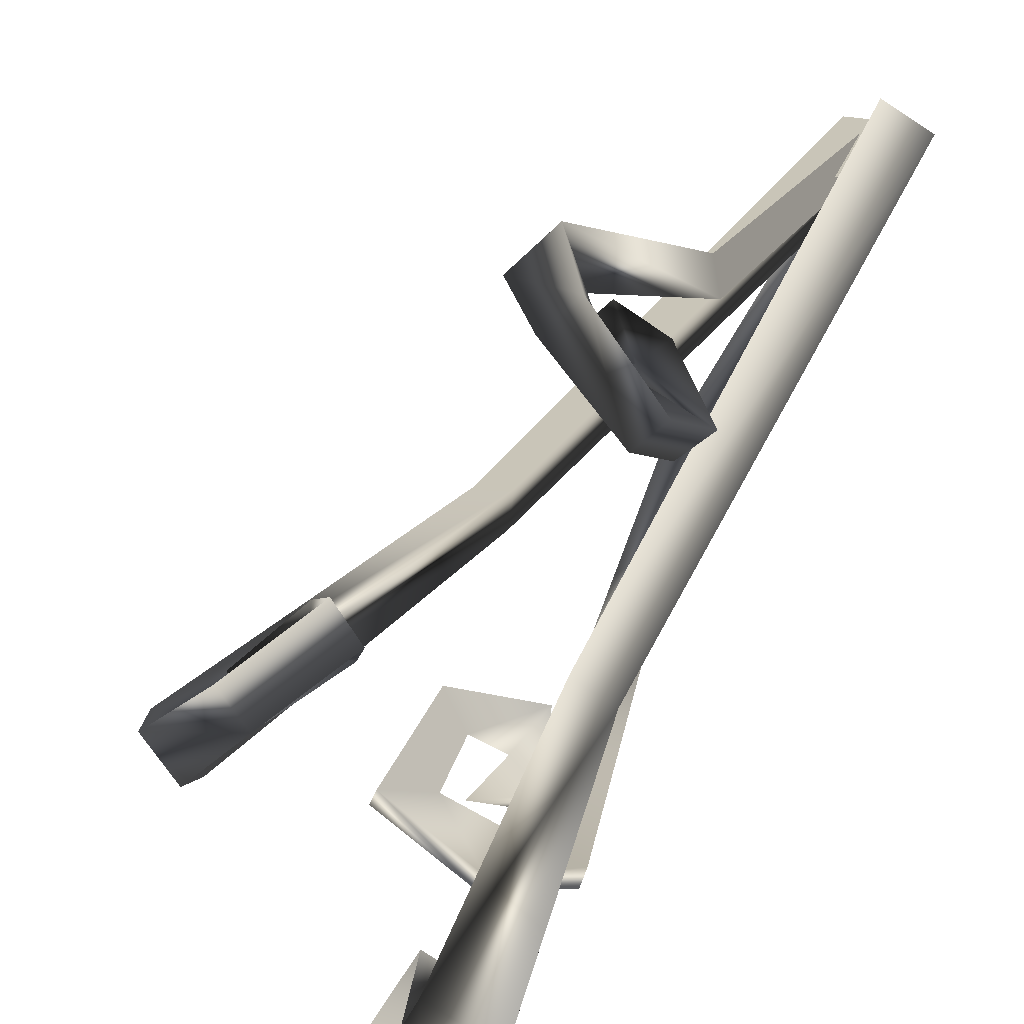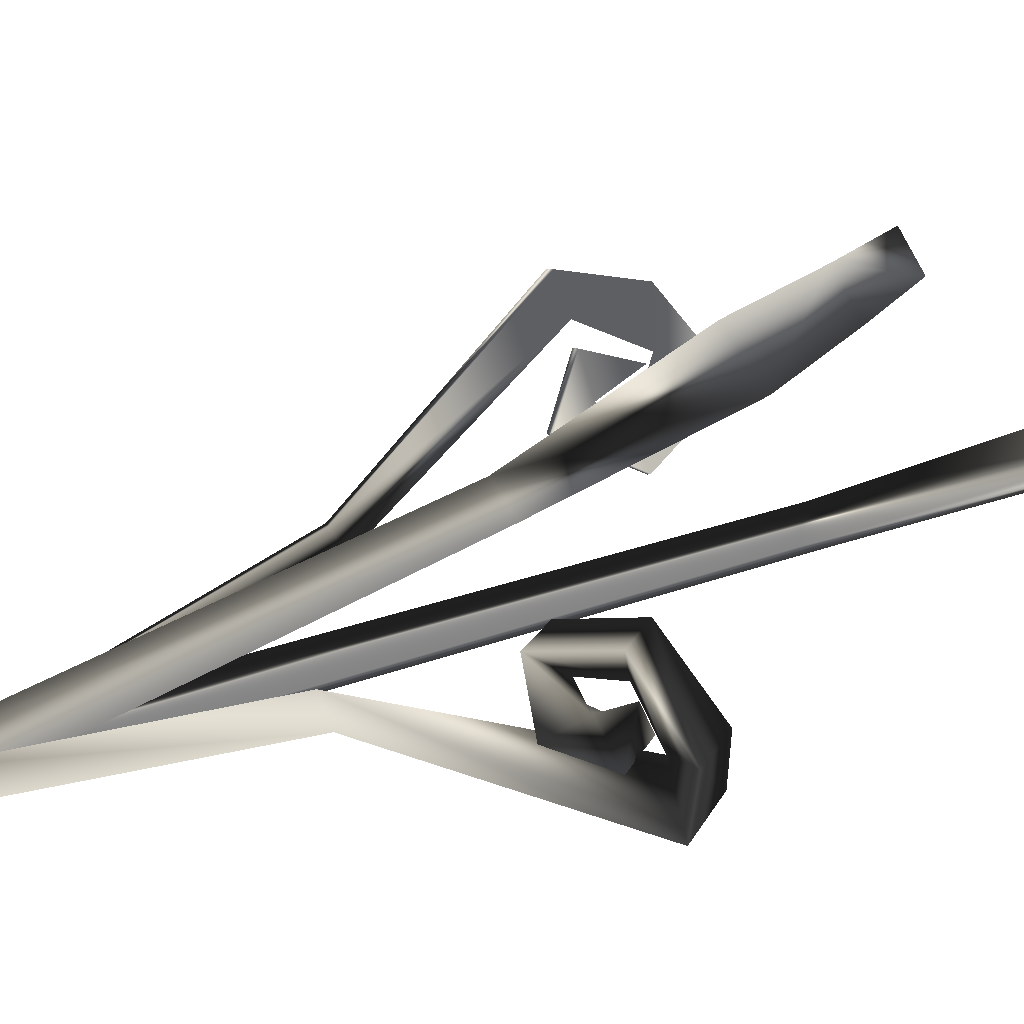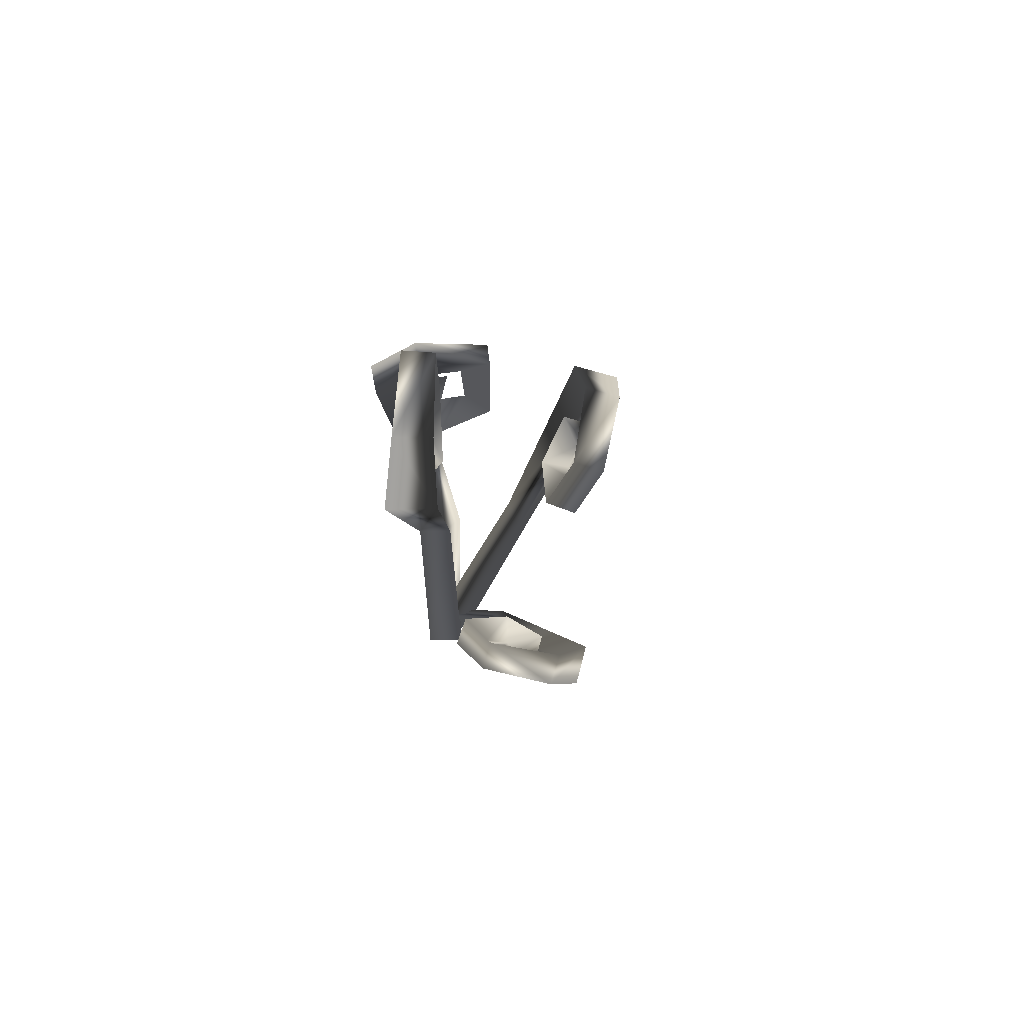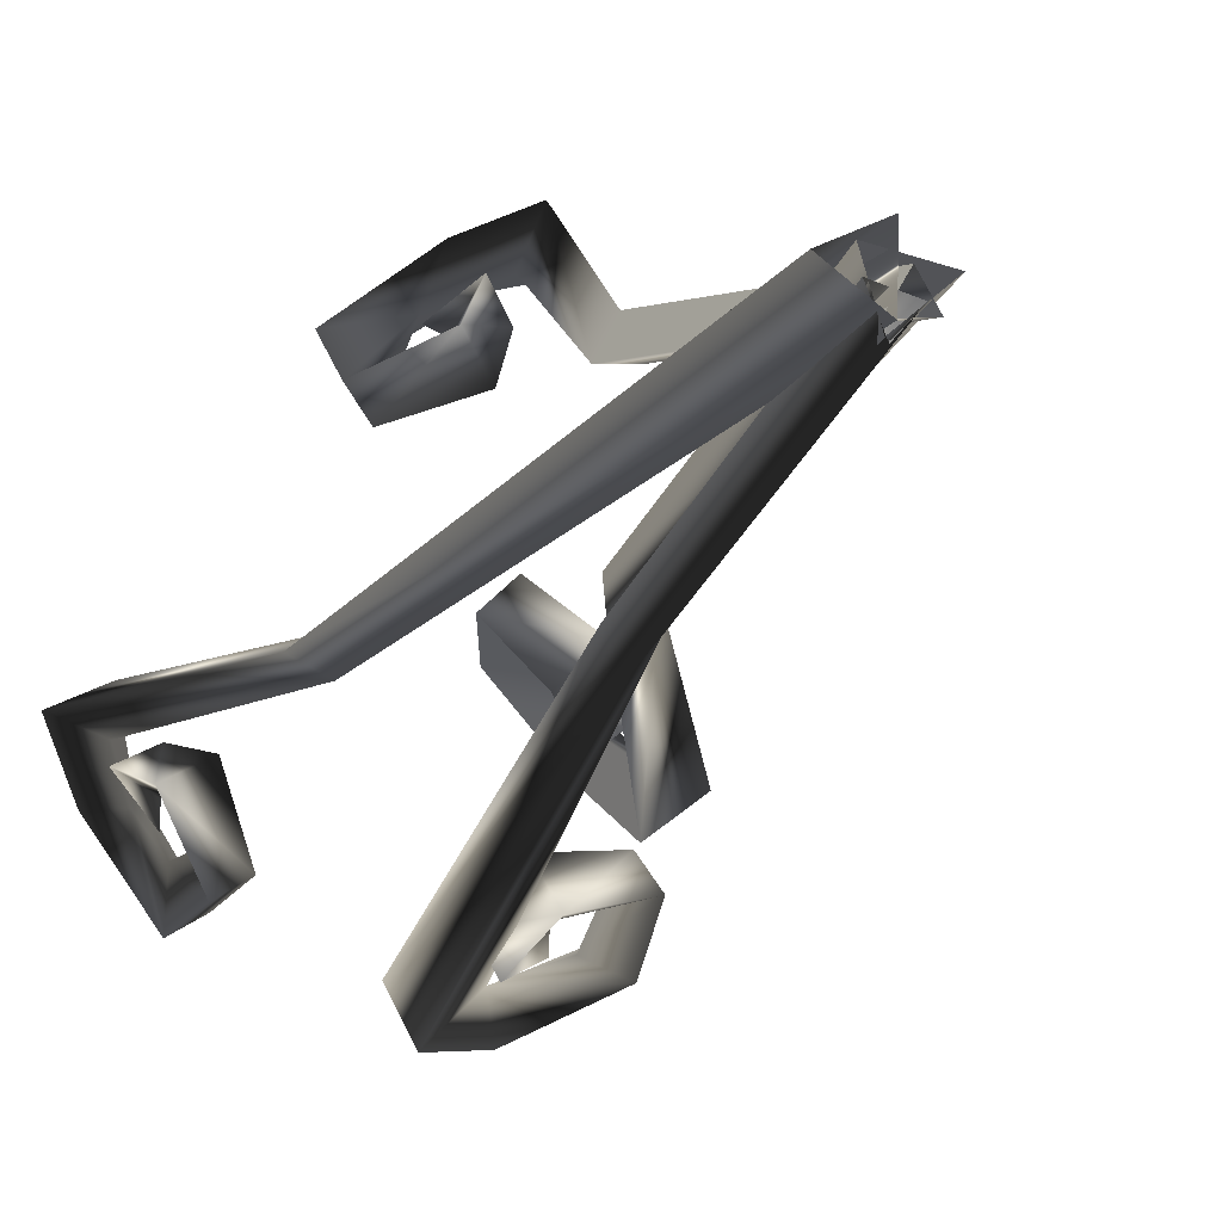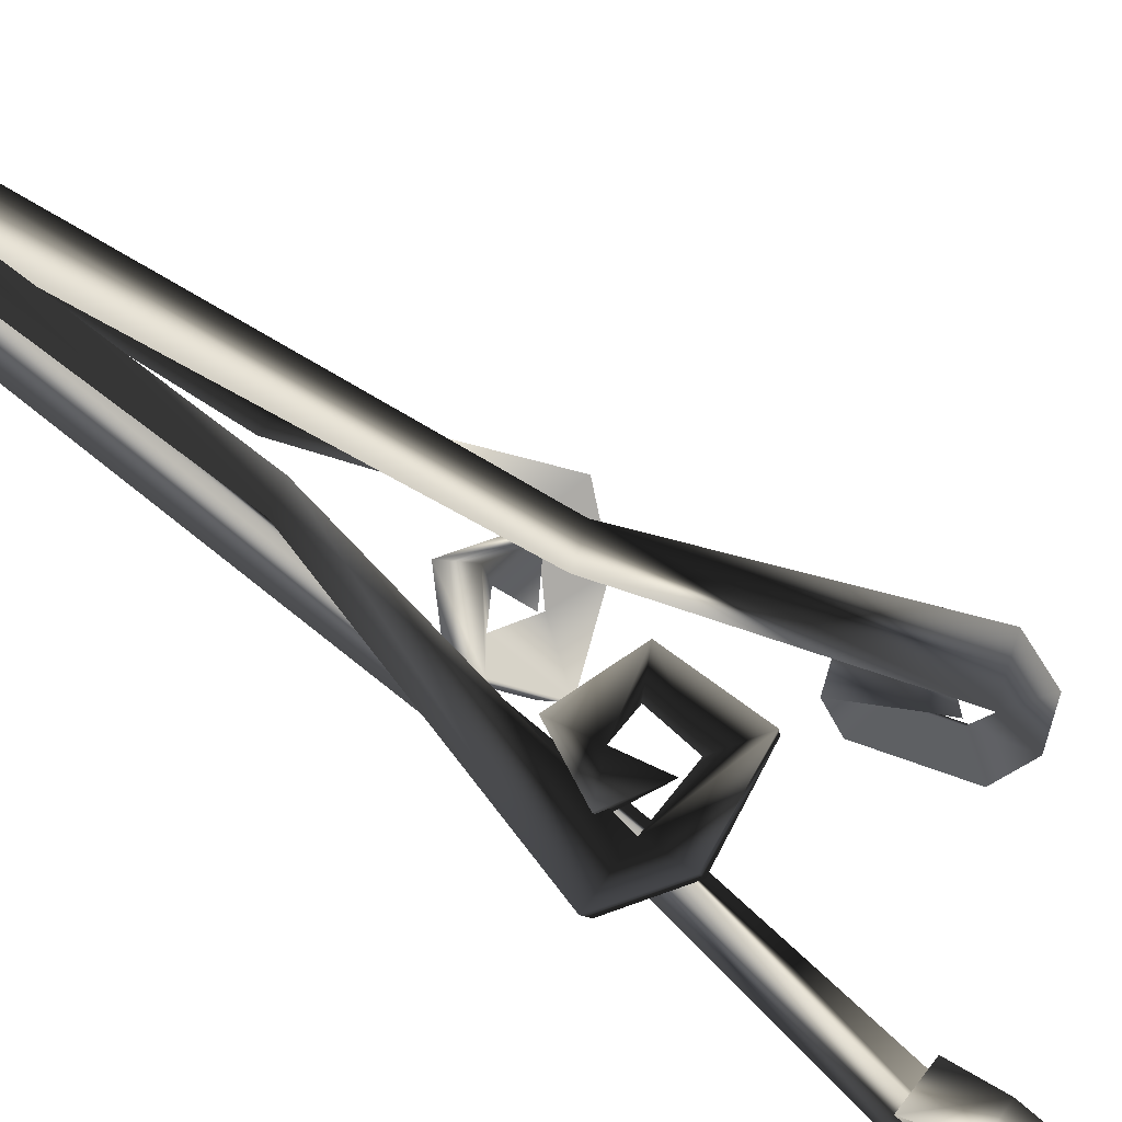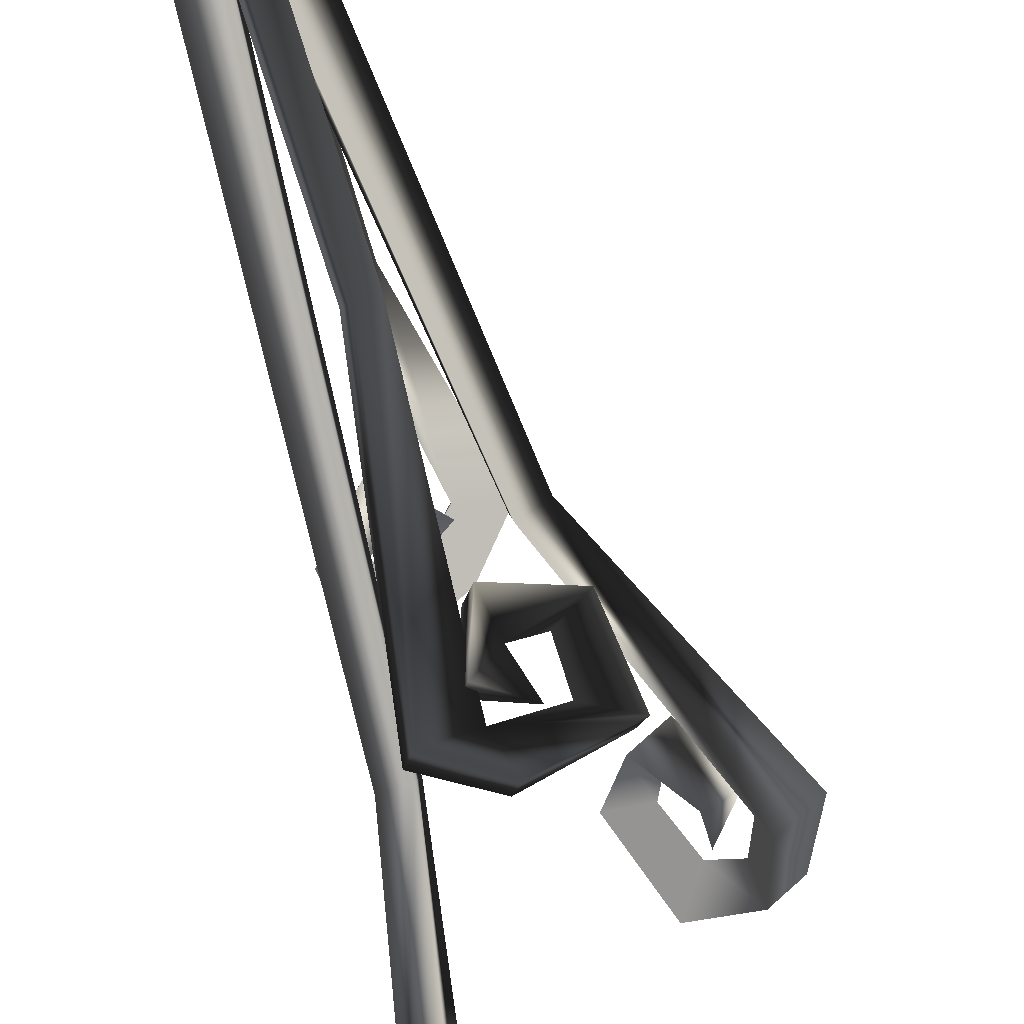
<metadata>
{"format":"obj","ext":"obj","renderer":"f3d","projection":"perspective","resolution":1024,"background":"white","views":[{"elev":36.7,"azim":-161.2,"up":"+Z"},{"elev":-37.7,"azim":115.2,"up":"+Z"},{"elev":77.3,"azim":-28.5,"up":"+Y"},{"elev":-14.7,"azim":-25.0,"up":"+Z"},{"elev":-67.5,"azim":47.0,"up":"+Z"},{"elev":-79.2,"azim":11.2,"up":"+Z"}]}
</metadata>
<code>
g default
v 0.4057 -0.1614 -0.2789
v -0.5649 -0.1614 0.3298
v 0.08582 16.27 0.01849
v 0.7541 16.06 -0.3512
v 0.4476 -0.1614 0.8659
v 0.8333 16.27 0.4097
v 2.012 24.33 -1.971
v 1.134 23.73 -1.375
v 1.135 22.56 -1.396
v 1.931 22.15 -1.795
v 1.3 24.36 -2.416
v 1.209 22.13 -2.261
v 0.924 24.83 0.004456
v 0.2795 23.94 1.354
v 0.09622 23.47 0.3234
v 0.6303 24.08 -0.5461
v 0.06499 24.84 -0.4817
v -0.8467 23.94 0.778
v 1.133 21.63 -0.1693
v 0.7848 22.22 -0.8245
v 0.1639 21.61 -0.7087
v 0.6983 22.91 -0.6137
v 0.7844 23.11 0.2787
v -0.04717 23.1 -0.1665
v 0.9498 23.66 -0.9598
v 0.1385 0.1764 0.6433
v 1.129 -0.2882 0.3029
v 3.692 12.19 0.2313
v 2.971 12.38 0.497
v 0.287 -0.115 -0.4546
v 3.069 12.41 -0.2904
v 4.343 19.52 0.9962
v 4.896 18.48 0.6958
v 4.353 17.47 0.9233
v 3.423 17.55 1.228
v 4.946 19.35 1.557
v 4.008 17.34 1.821
v 5.716 19 -0.79
v 5.997 17.62 -1.811
v 5.844 17.38 -0.6956
v 5.576 18.36 -0.06794
v 6.432 18.76 -0.1561
v 6.938 17.28 -1.037
v 4.036 16.36 -0.09461
v 4.555 16.88 0.5005
v 4.831 16.05 0.6172
v 4.971 17.39 0.1909
v 5.066 17.38 -0.7213
v 5.756 17.12 -0.1301
v 5.064 18.23 0.3435
v 0.8556 0.01901 0.04216
v 0.3549 -0.08137 -0.5123
v 1.426 8.435 -1.988
v 1.866 8.338 -1.419
v 0.1176 0.02187 0.1957
v 1.186 8.541 -1.261
v 4.299 15.05 -3.707
v 3.523 14.37 -4.119
v 3.387 13.41 -3.659
v 3.84 13.28 -2.893
v 4.559 14.73 -4.356
v 4.11 12.91 -3.531
v 2.407 15.46 -4.559
v 0.9701 14.78 -4.574
v 2.261 14.37 -4.613
v 2.672 15.06 -5.322
v 1.263 14.25 -5.564
v 2.179 12.9 -3.147
v 2.713 13.4 -3.901
v 2.466 12.42 -3.995
v 1.909 14.06 -3.96
v 2.142 13.66 -4.691
v 3.11 14.32 -4.192
v 0.3767 0.13 -0.1844
v 0.5614 -0.2443 0.3157
v 1.18 8.01 2.442
v 0.9464 8.319 1.829
v 0.9992 -0.05323 -0.1272
v 1.666 8.325 1.932
v 0.3978 15.01 3.559
v 0.4581 13.17 3.186
v 0.1913 13.41 2.365
v -0.1239 14.75 4.061
v -0.3598 13.12 2.841
v 2.013 14.28 4.715
v 2.94 12.98 4.722
v 1.92 12.8 4.526
v 1.007 13.85 4.162
v 1.423 13.93 5.303
v 2.218 12.5 5.491
v 1.391 12.22 2.708
v 0.9804 12.79 3.499
v 0.7278 11.81 3.355
v 1.954 12.94 3.829
v 1.403 12.59 4.393
v 0.9819 13.72 3.973
g polySurface235
f 1 2 3 4
f 2 5 6 3
f 5 1 4 6
f 7 8 9 10
f 11 7 10 12
f 8 11 12 9
f 13 14 15 16
f 17 18 14 13
f 16 15 18 17
f 13 16 8 7
f 17 13 7 11
f 16 17 11 8
f 19 10 9 20
f 21 12 10 19
f 20 9 12 21
f 19 20 22 23
f 21 19 23 24
f 20 21 24 22
f 23 22 25
f 24 23 25
f 22 24 25
f 6 4 15 14
f 3 6 14 18
f 4 3 18 15
f 26 27 28 29
f 27 30 31 28
f 30 26 29 31
f 32 33 34 35
f 36 32 35 37
f 33 36 37 34
f 38 39 40 41
f 42 43 39 38
f 41 40 43 42
f 38 41 33 32
f 42 38 32 36
f 41 42 36 33
f 44 35 34 45
f 46 37 35 44
f 45 34 37 46
f 44 45 47 48
f 46 44 48 49
f 45 46 49 47
f 48 47 50
f 49 48 50
f 47 49 50
f 31 29 40 39
f 28 31 39 43
f 29 28 43 40
f 51 52 53 54
f 52 55 56 53
f 55 51 54 56
f 57 58 59 60
f 61 57 60 62
f 58 61 62 59
f 63 64 65
f 66 67 64 63
f 65 67 66
f 63 65 58 57
f 66 63 57 61
f 65 66 61 58
f 68 60 59 69
f 70 62 60 68
f 69 59 62 70
f 68 69 71
f 70 68 71 72
f 69 70 72
f 71 69 73
f 72 71 73
f 69 72 73
f 56 54 65 64
f 53 56 64 67
f 54 53 67 65
f 74 75 76 77
f 75 78 79 76
f 78 74 77 79
f 80 88 81 82
f 83 80 82 84
f 88 83 84 81
f 85 86 87 88
f 89 90 86 85
f 88 87 90 89
f 85 88 80
f 89 85 80 83
f 88 89 83
f 91 82 81 92
f 93 84 82 91
f 92 81 84 93
f 91 92 94
f 93 91 94 95
f 92 93 95
f 94 92 96
f 95 94 96
f 92 95 96
f 79 77 87 86
f 76 79 86 90
f 77 76 90 87

</code>
